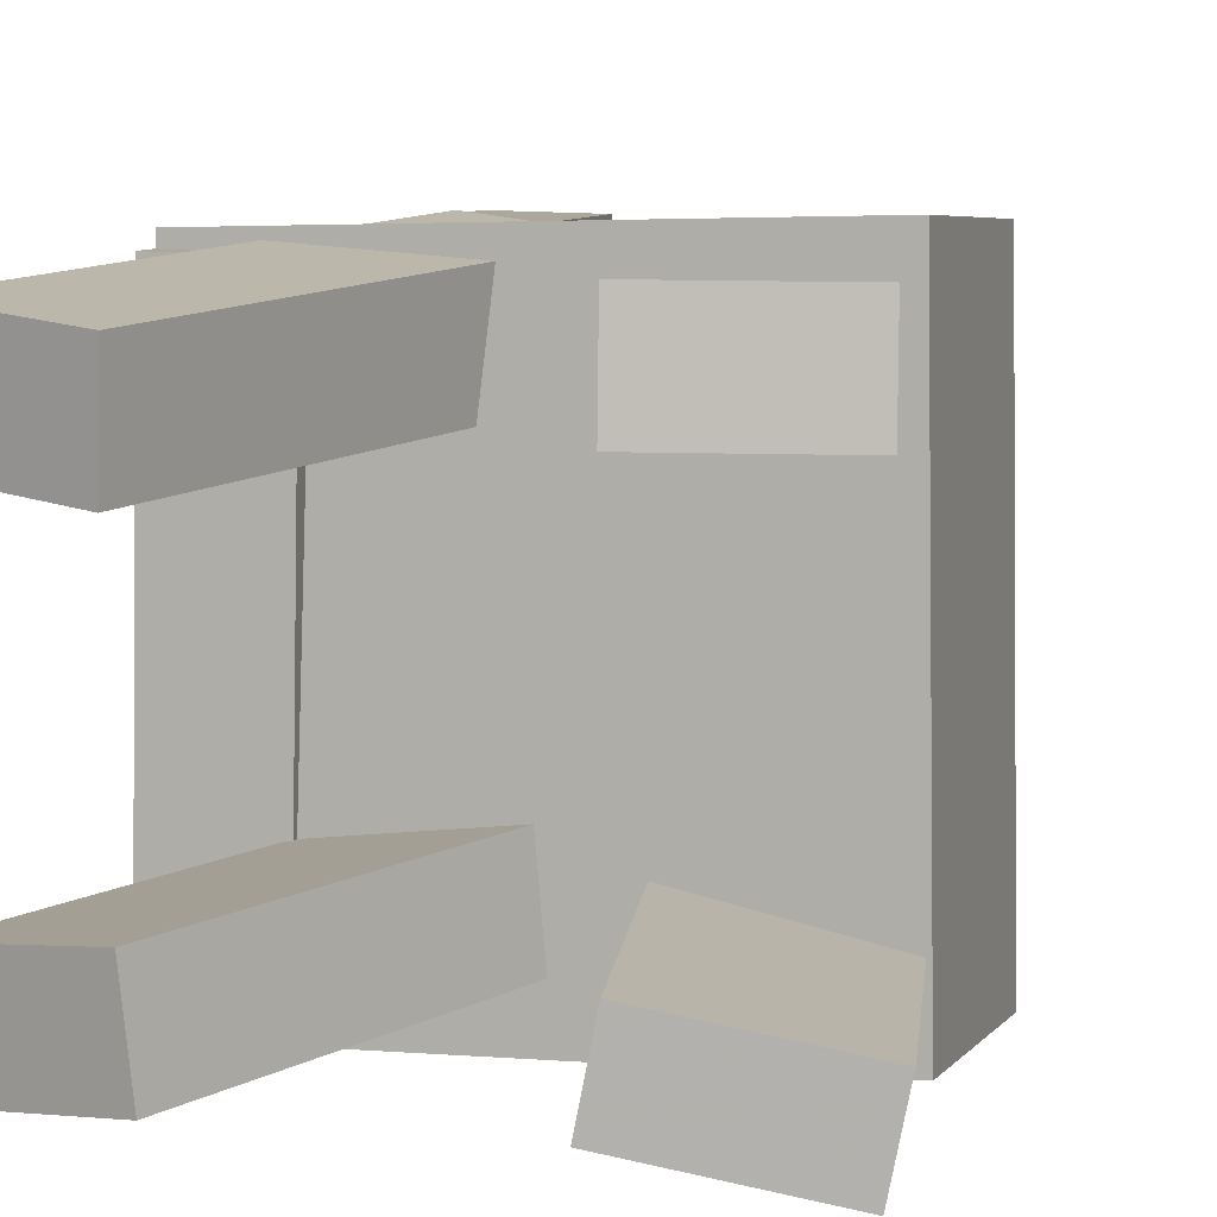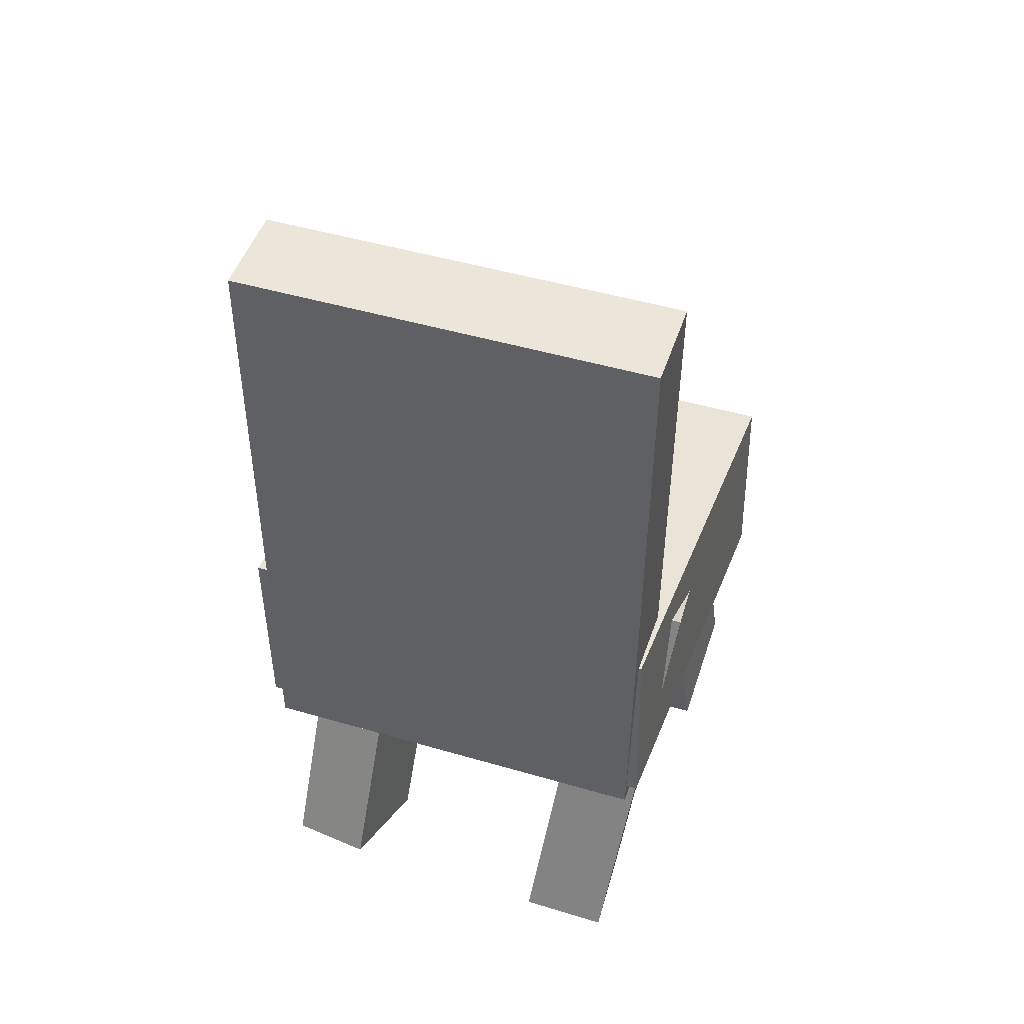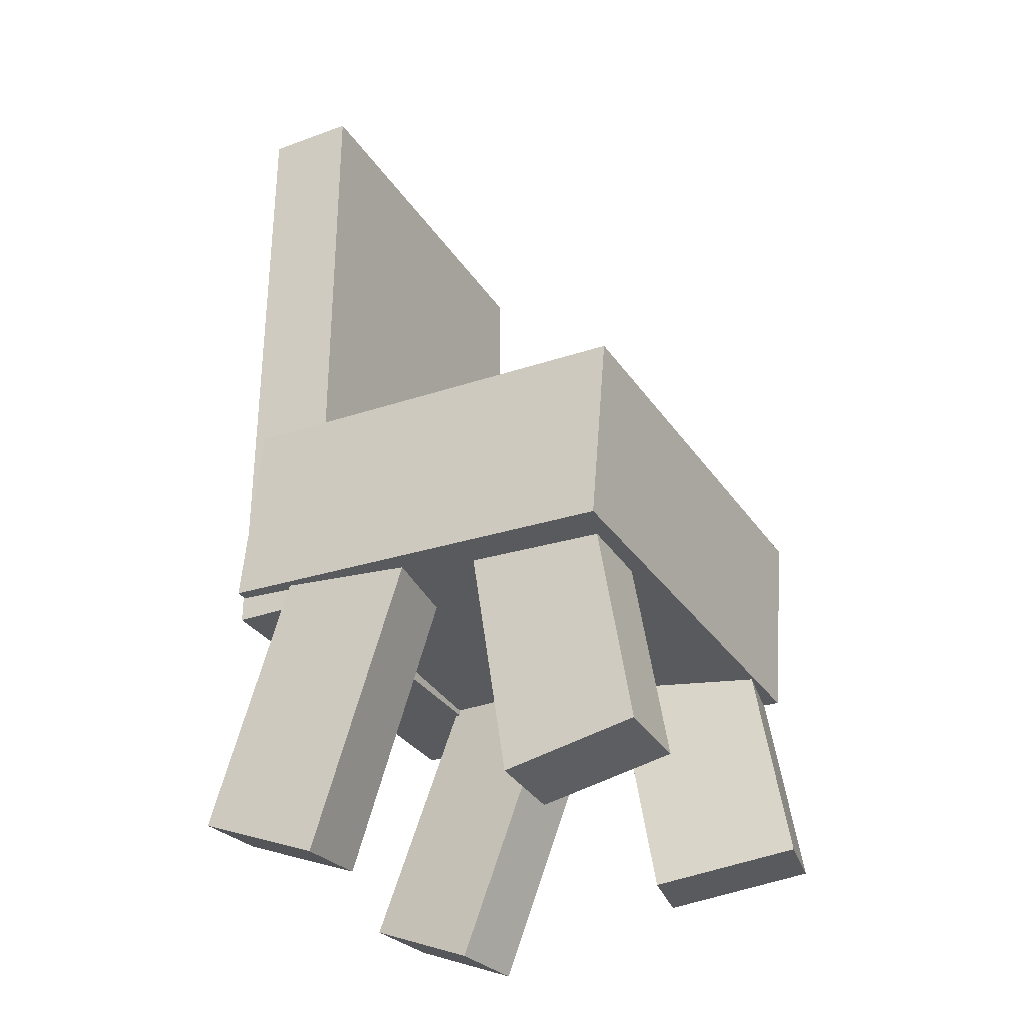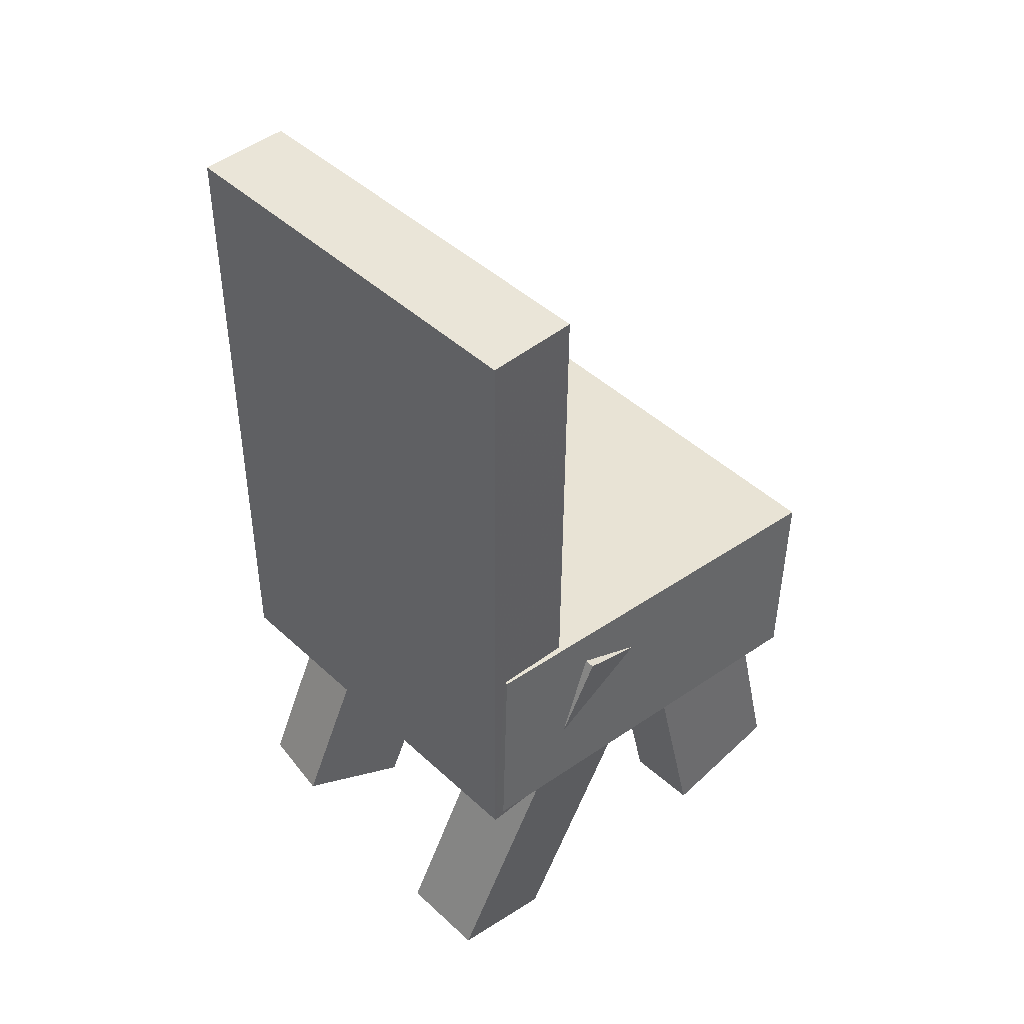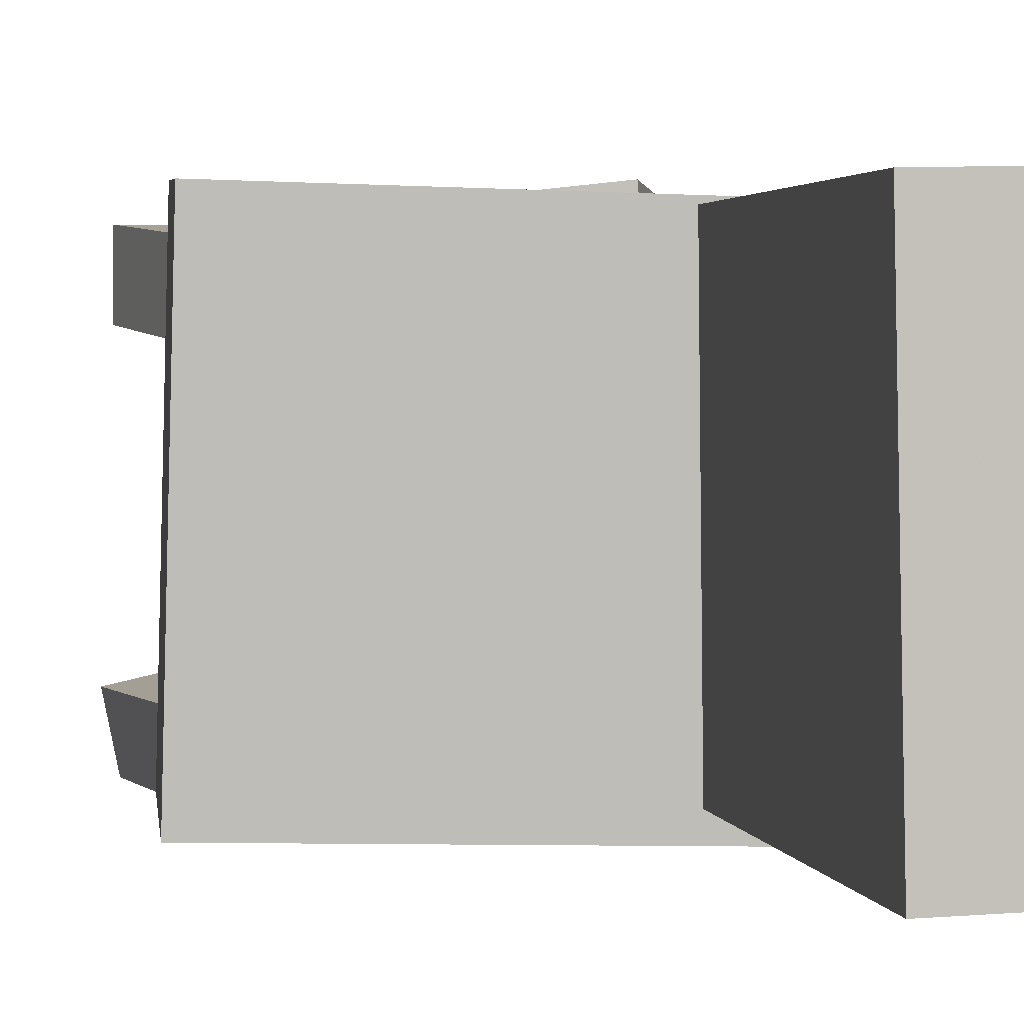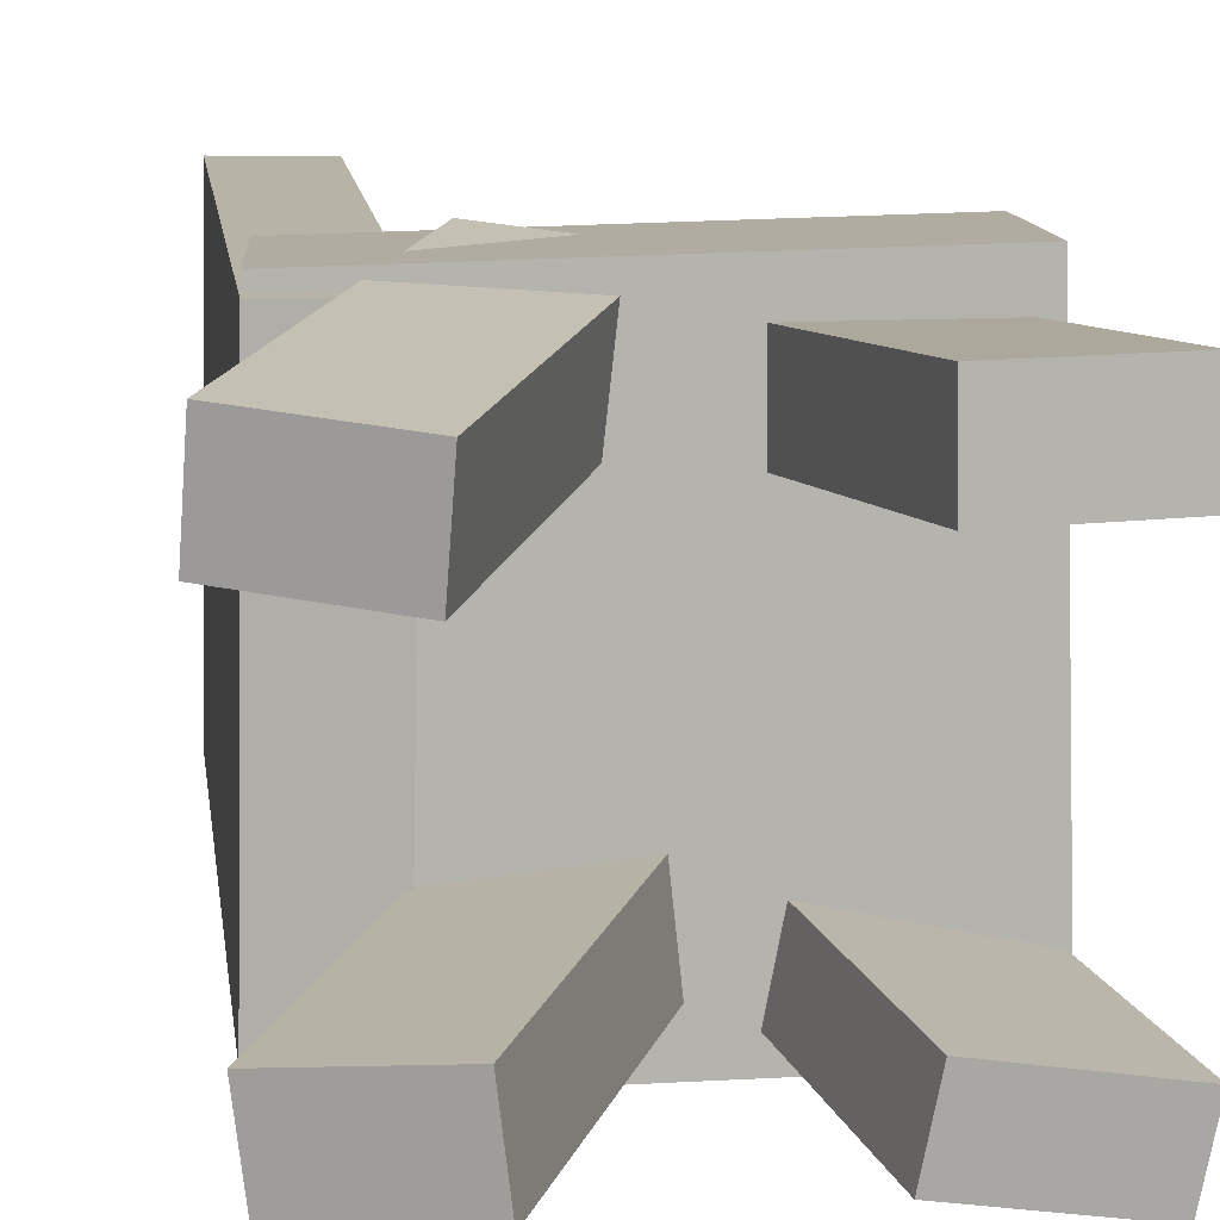
<metadata>
{"format":"obj","ext":"obj","renderer":"f3d","projection":"perspective","resolution":1024,"background":"white","views":[{"elev":7.4,"azim":14.5,"up":"+Z"},{"elev":47.9,"azim":-70.8,"up":"+Y"},{"elev":-31.4,"azim":28.6,"up":"+Y"},{"elev":45.0,"azim":-42.1,"up":"+Y"},{"elev":2.9,"azim":169.1,"up":"+Z"},{"elev":12.6,"azim":-7.4,"up":"+Z"}]}
</metadata>
<code>
v 0.1932 -0.2108 -0.194
v 0.1841 -0.1939 0.206
v -0.1921 -0.1856 -0.2039
v -0.2013 -0.1686 0.1961
v 0.2051 -0.03264 -0.2013
v 0.196 -0.01569 0.1987
v -0.1803 -0.007384 -0.2111
v -0.1894 0.009562 0.1888
f 1.0 7.0 5.0
f 1.0 3.0 7.0
f 1.0 4.0 3.0
f 1.0 2.0 4.0
f 3.0 8.0 7.0
f 3.0 4.0 8.0
f 5.0 7.0 8.0
f 5.0 8.0 6.0
f 1.0 5.0 6.0
f 1.0 6.0 2.0
f 2.0 6.0 8.0
f 2.0 8.0 4.0
v 0.08549 -0.415 0.1144
v 0.08505 -0.41 0.1851
v 0.02112 -0.06967 0.08975
v 0.02069 -0.06471 0.1604
v 0.2065 -0.3925 0.1136
v 0.2061 -0.3875 0.1842
v 0.1422 -0.04717 0.08892
v 0.1417 -0.0422 0.1595
f 9.0 15.0 13.0
f 9.0 11.0 15.0
f 9.0 12.0 11.0
f 9.0 10.0 12.0
f 11.0 16.0 15.0
f 11.0 12.0 16.0
f 13.0 15.0 16.0
f 13.0 16.0 14.0
f 9.0 13.0 14.0
f 9.0 14.0 10.0
f 10.0 14.0 16.0
f 10.0 16.0 12.0
v -0.2105 -0.1906 -0.1857
v -0.2024 -0.1925 0.1856
v -0.2094 0.4028 -0.1827
v -0.2014 0.4009 0.1886
v -0.1276 -0.1908 -0.1875
v -0.1196 -0.1927 0.1838
v -0.1266 0.4026 -0.1845
v -0.1186 0.4007 0.1869
f 17.0 23.0 21.0
f 17.0 19.0 23.0
f 17.0 20.0 19.0
f 17.0 18.0 20.0
f 19.0 24.0 23.0
f 19.0 20.0 24.0
f 21.0 23.0 24.0
f 21.0 24.0 22.0
f 17.0 21.0 22.0
f 17.0 22.0 18.0
f 18.0 22.0 24.0
f 18.0 24.0 20.0
v -0.1251 -0.4342 0.1624
v -0.232 -0.393 0.1734
v -0.13 -0.4262 0.08459
v -0.2369 -0.385 0.09563
v 0.01704 -0.07304 0.1905
v -0.08987 -0.03183 0.2016
v 0.0121 -0.06504 0.1127
v -0.09481 -0.02382 0.1238
f 25.0 31.0 29.0
f 25.0 27.0 31.0
f 25.0 28.0 27.0
f 25.0 26.0 28.0
f 27.0 32.0 31.0
f 27.0 28.0 32.0
f 29.0 31.0 32.0
f 29.0 32.0 30.0
f 25.0 29.0 30.0
f 25.0 30.0 26.0
f 26.0 30.0 32.0
f 26.0 32.0 28.0
v -0.2134 -0.4095 -0.1833
v -0.2222 -0.4089 -0.1092
v -0.06448 -0.0557 -0.1685
v -0.07321 -0.05511 -0.09448
v -0.1054 -0.4556 -0.1702
v -0.1141 -0.455 -0.09609
v 0.04359 -0.1017 -0.1554
v 0.03486 -0.1011 -0.08137
f 33.0 39.0 37.0
f 33.0 35.0 39.0
f 33.0 36.0 35.0
f 33.0 34.0 36.0
f 35.0 40.0 39.0
f 35.0 36.0 40.0
f 37.0 39.0 40.0
f 37.0 40.0 38.0
f 33.0 37.0 38.0
f 33.0 38.0 34.0
f 34.0 38.0 40.0
f 34.0 40.0 36.0
v 0.03317 -0.06237 -0.1046
v 0.1639 -0.04175 -0.1309
v 0.02004 -0.06218 -0.1696
v 0.1507 -0.04156 -0.1959
v 0.08591 -0.4115 -0.1162
v 0.2166 -0.3909 -0.1426
v 0.07278 -0.4114 -0.1813
v 0.2035 -0.3907 -0.2076
f 41.0 47.0 45.0
f 41.0 43.0 47.0
f 41.0 44.0 43.0
f 41.0 42.0 44.0
f 43.0 48.0 47.0
f 43.0 44.0 48.0
f 45.0 47.0 48.0
f 45.0 48.0 46.0
f 41.0 45.0 46.0
f 41.0 46.0 42.0
f 42.0 46.0 48.0
f 42.0 48.0 44.0

</code>
